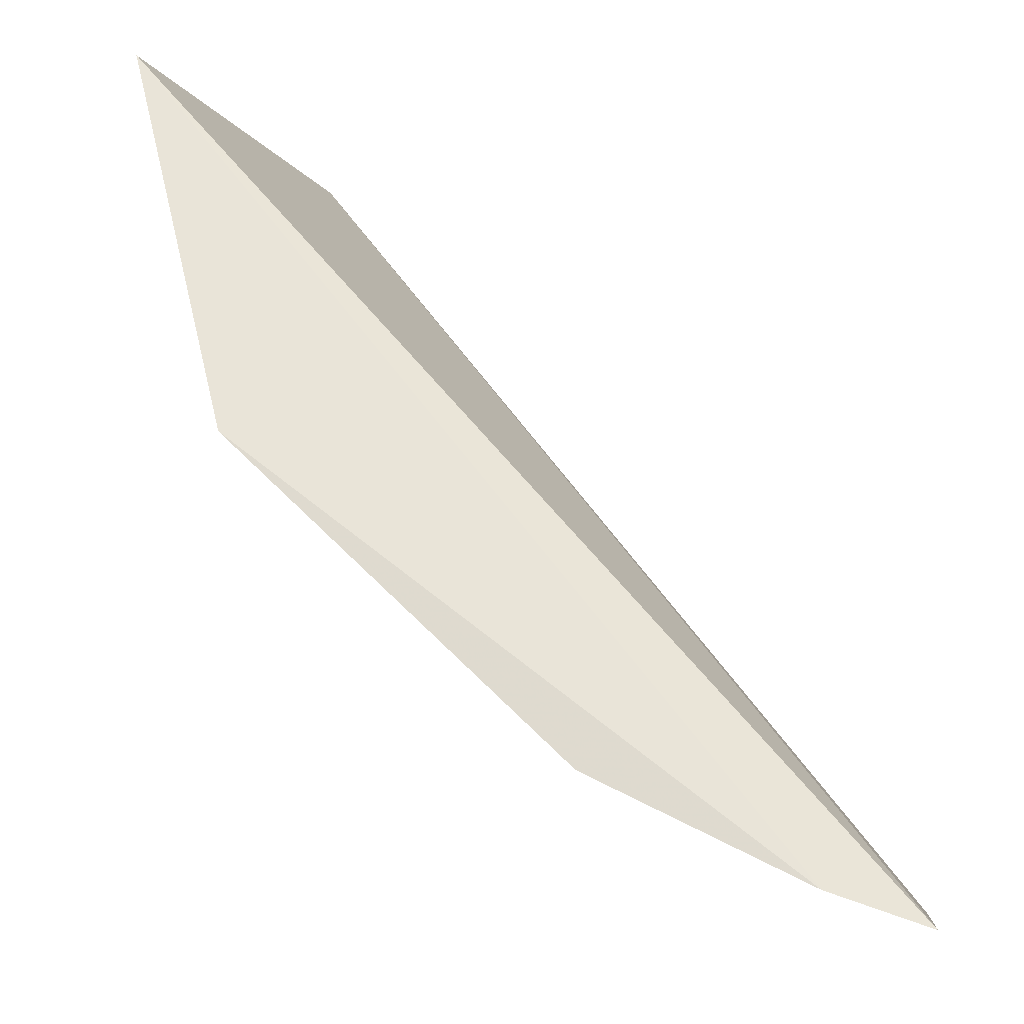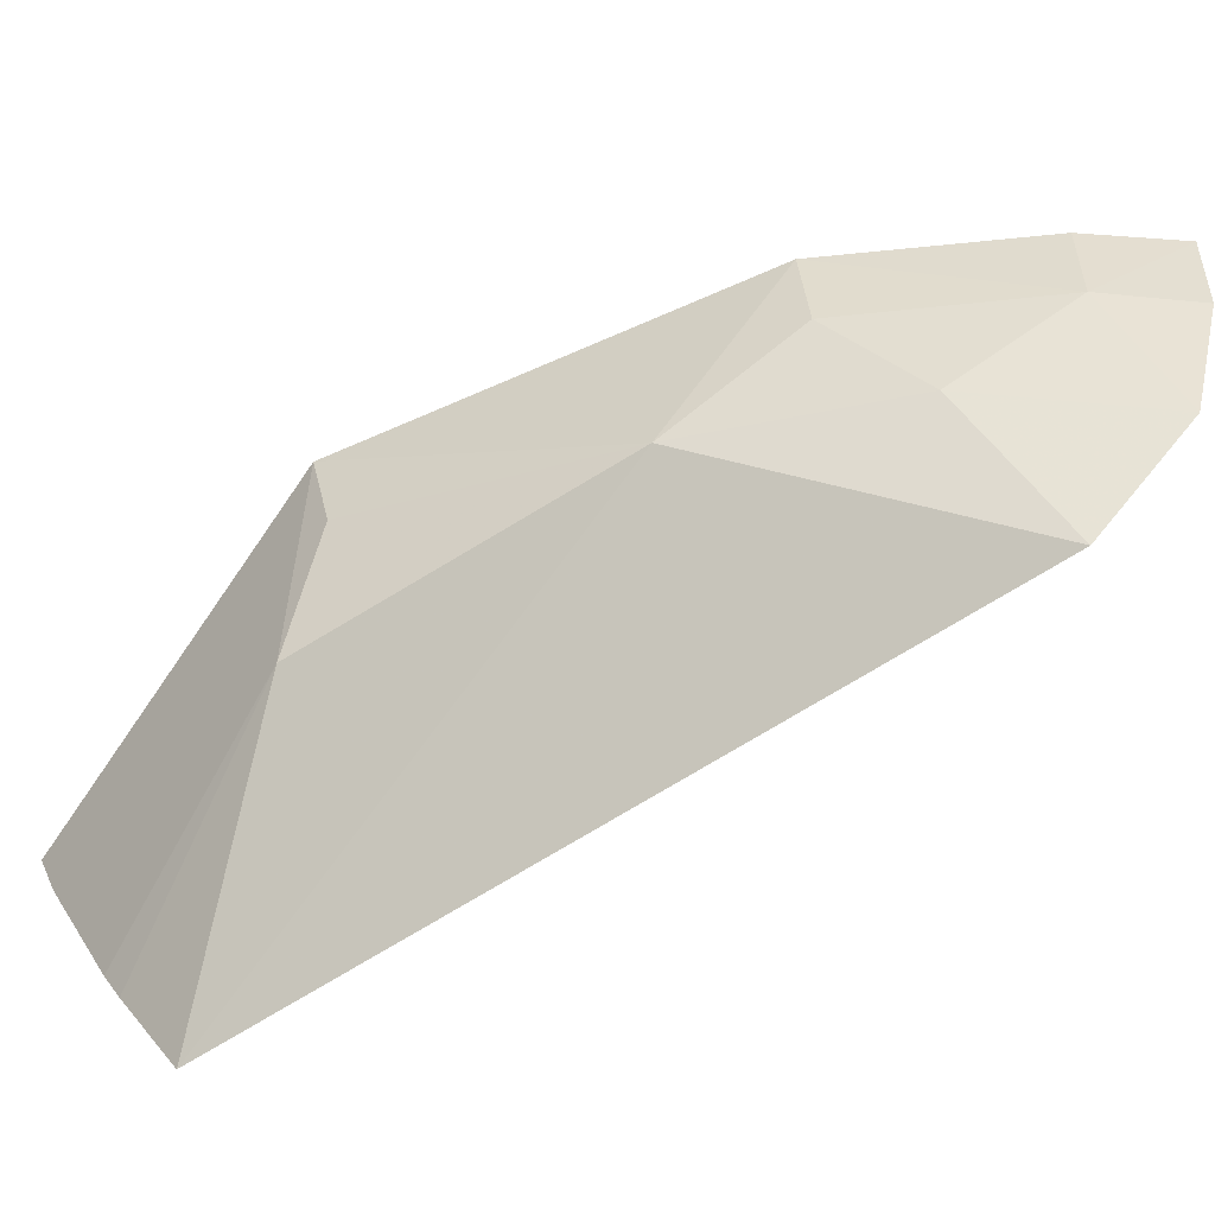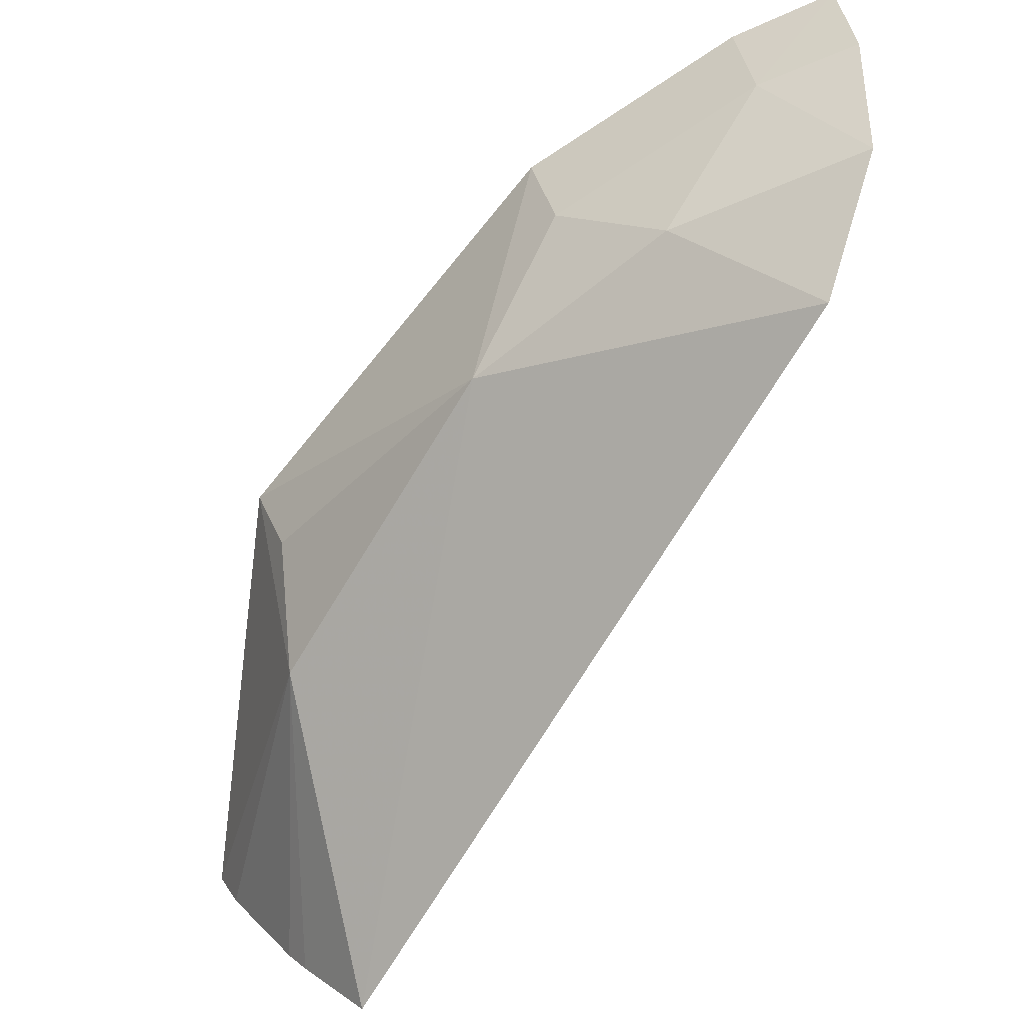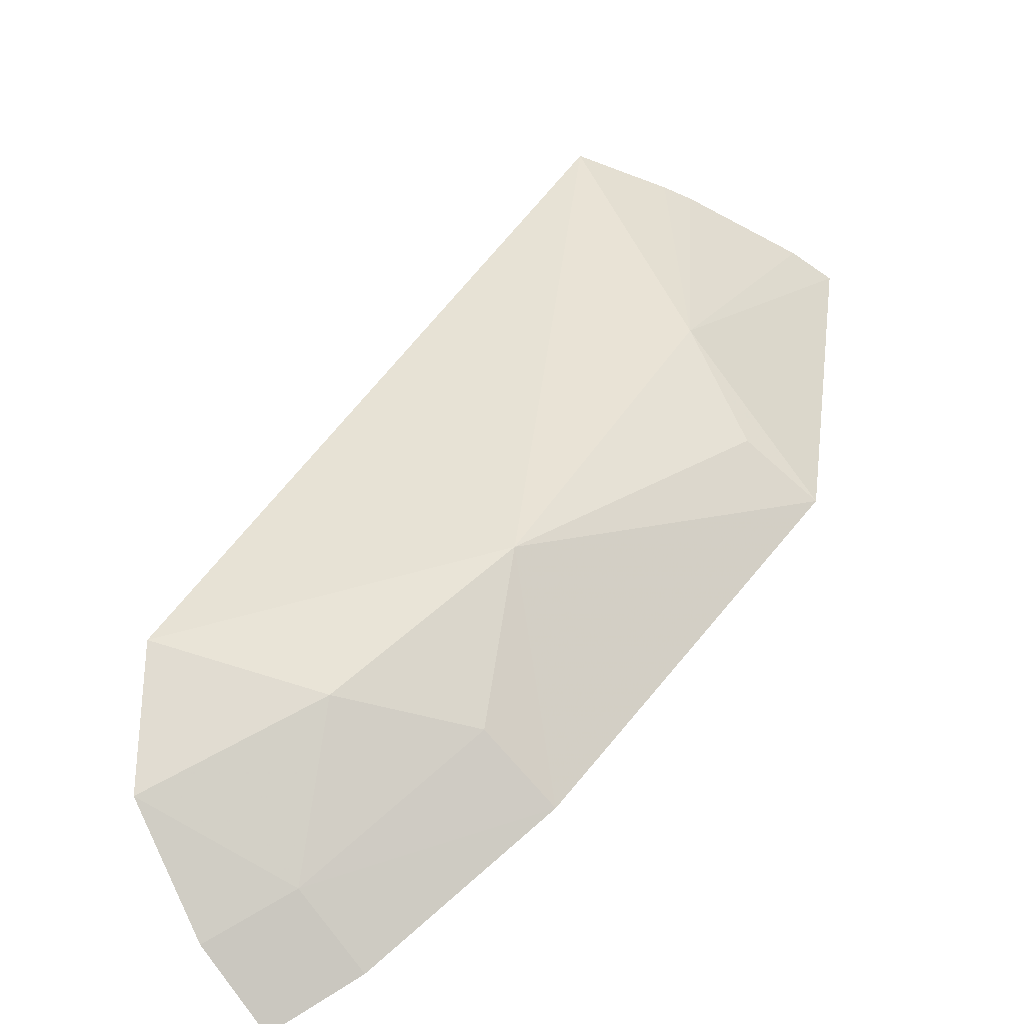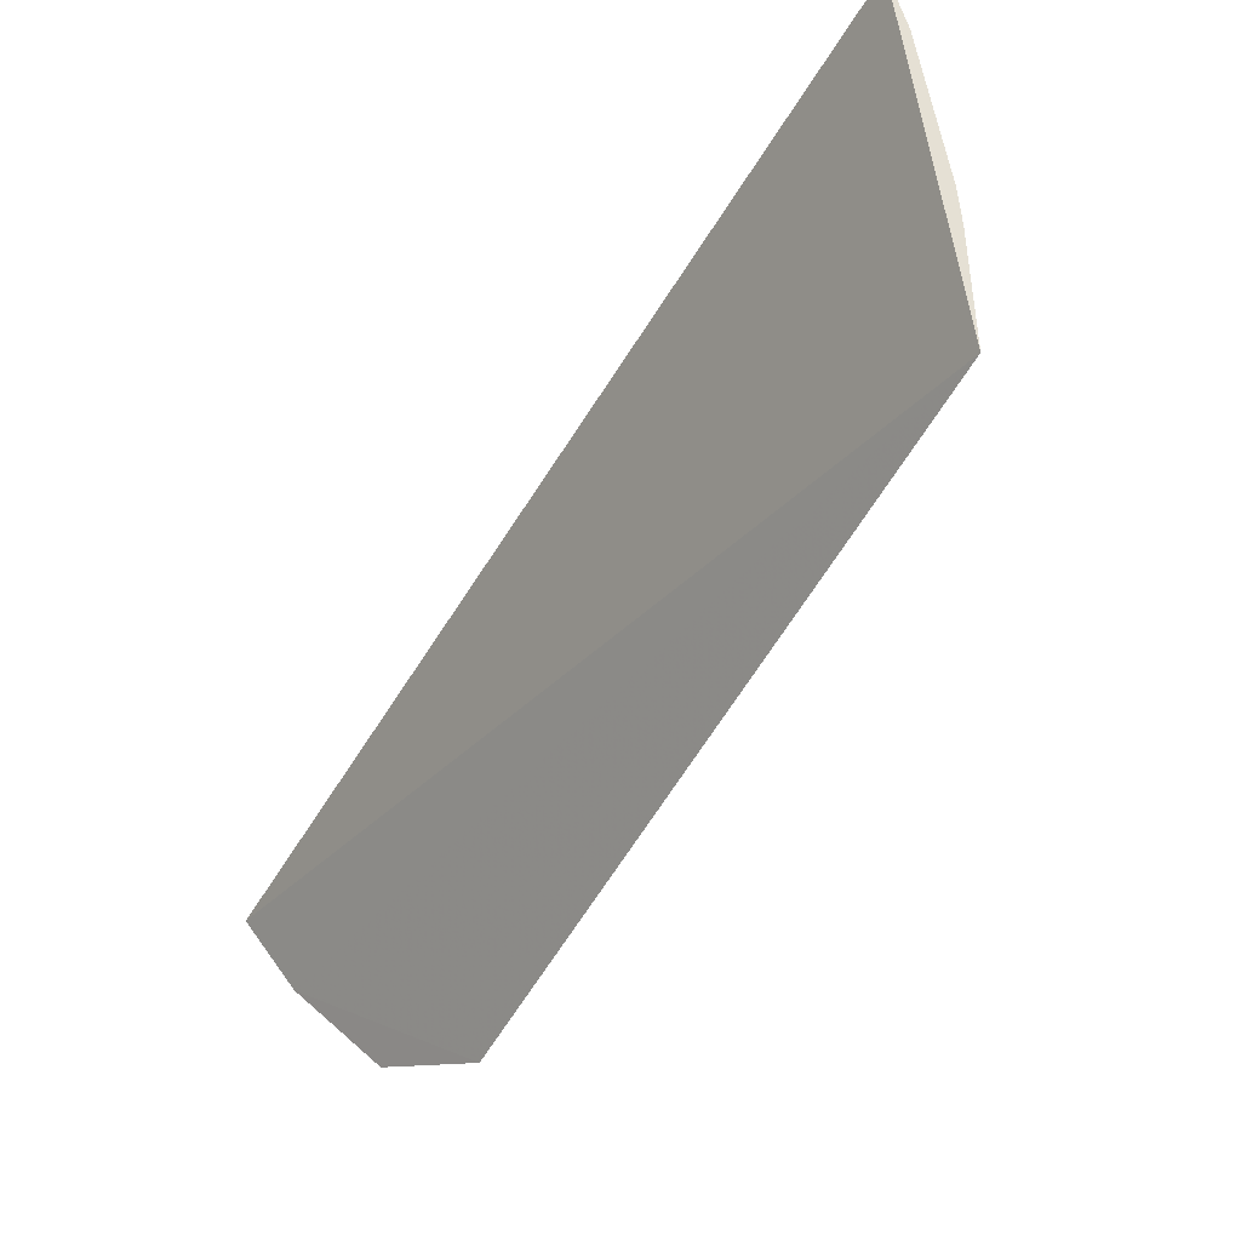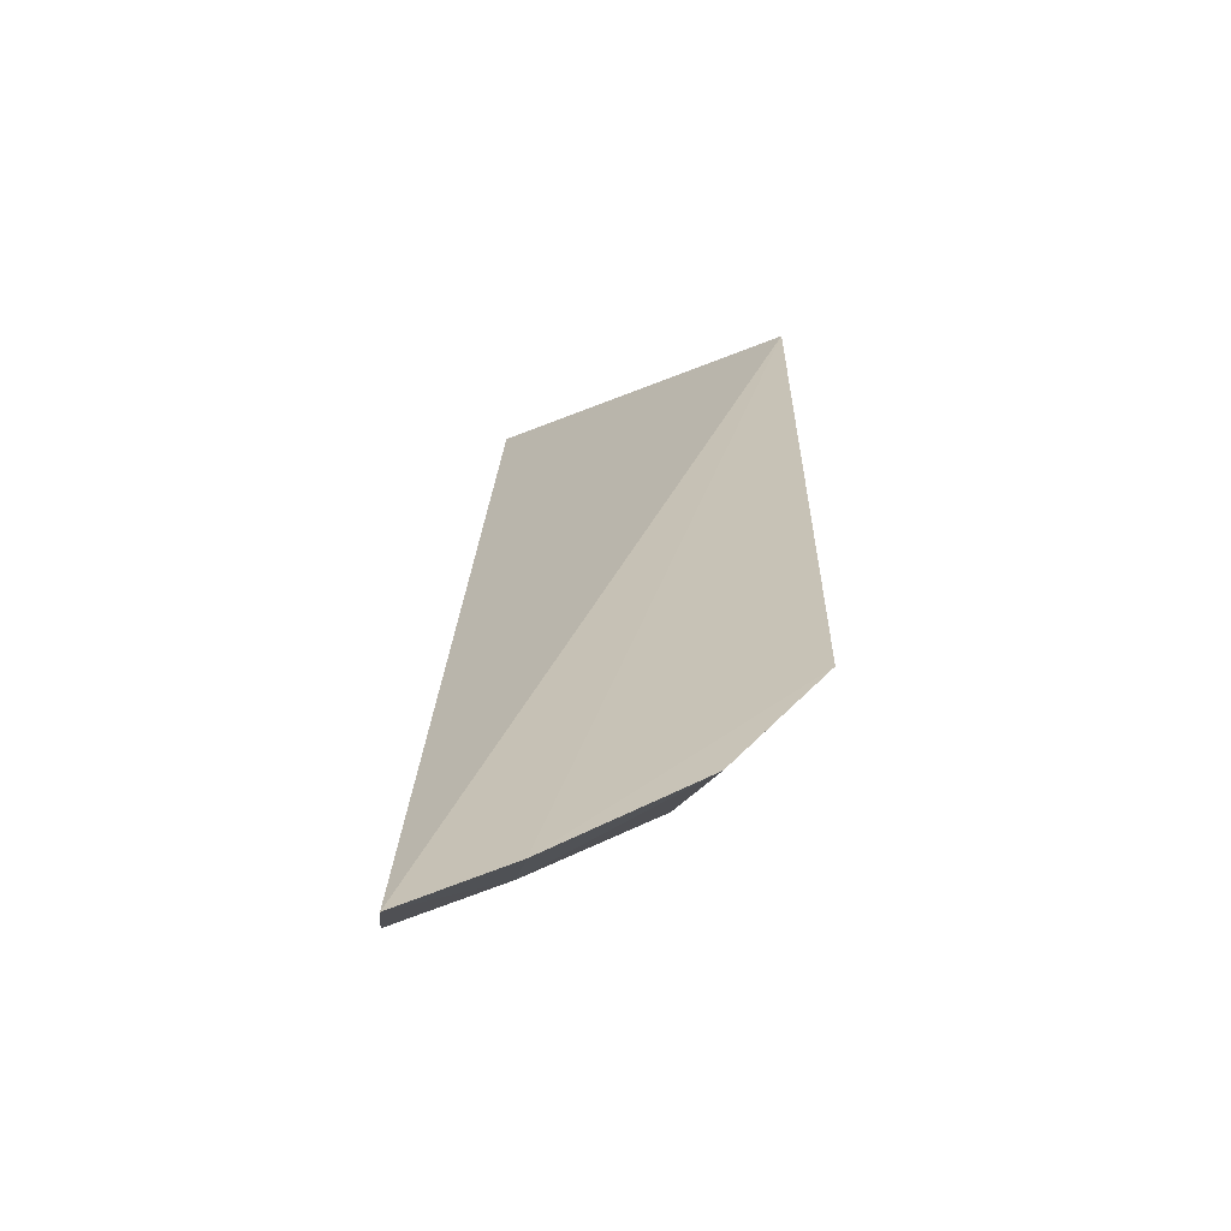
<metadata>
{"format":"obj","ext":"obj","renderer":"f3d","projection":"perspective","resolution":1024,"background":"white","views":[{"elev":68.9,"azim":179.2,"up":"+Y"},{"elev":-73.0,"azim":158.1,"up":"+Y"},{"elev":-69.0,"azim":-174.0,"up":"+Y"},{"elev":-63.6,"azim":32.2,"up":"+Z"},{"elev":65.3,"azim":-40.3,"up":"+Z"},{"elev":-31.3,"azim":-88.5,"up":"+Z"}]}
</metadata>
<code>
v 0.2177 -0.08972 -0.369
v 0.2397 -0.05307 -0.369
v 0.1471 -0.0504 -0.4825
v 0.237 -0.05955 -0.369
v 0.2271 -0.04794 -0.4233
v 0.1597 -0.04899 -0.4782
v 0.223 -0.07195 -0.408
v 0.2282 -0.07532 -0.369
v 0.1955 -0.07287 -0.4449
v 0.2258 -0.07889 -0.369
v 0.1862 -0.04883 -0.4644
v 0.2234 -0.05938 -0.4209
v 0.1469 -0.07961 -0.4695
v 0.1581 -0.0611 -0.4743
v 0.1541 -0.09022 -0.4551
v 0.1458 -0.06281 -0.4783
v 0.1708 -0.07498 -0.4612
v 0.1837 -0.06093 -0.4609
f 1 2 3
f 6 3 2
f 6 2 5
f 7 5 2
f 7 2 4
f 8 7 4
f 8 4 2
f 9 7 1
f 10 1 7
f 10 7 8
f 10 8 2
f 10 2 1
f 11 6 5
f 11 5 9
f 12 9 5
f 12 5 7
f 12 7 9
f 14 3 6
f 14 6 11
f 15 9 1
f 16 1 3
f 16 14 13
f 16 3 14
f 16 15 1
f 16 13 15
f 17 13 14
f 17 15 13
f 17 9 15
f 18 17 14
f 18 14 11
f 18 11 9
f 18 9 17

</code>
